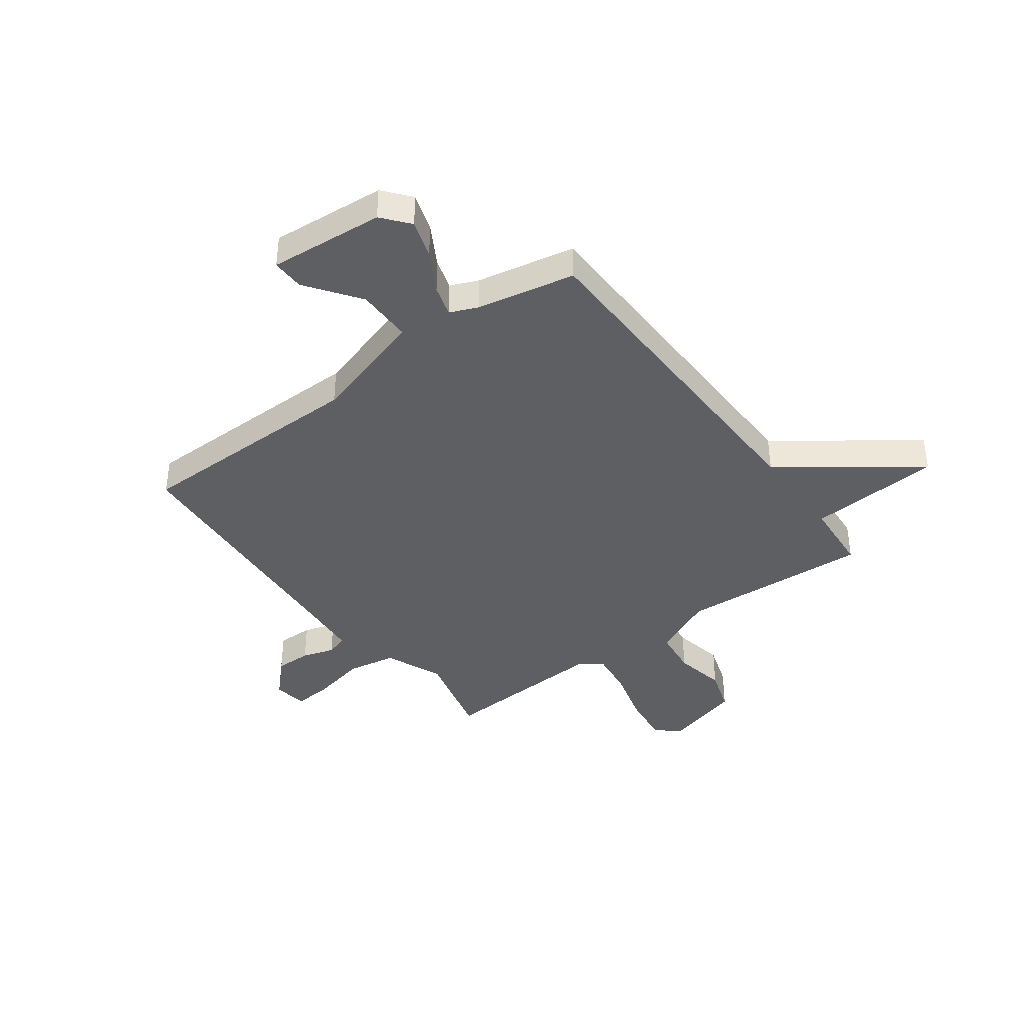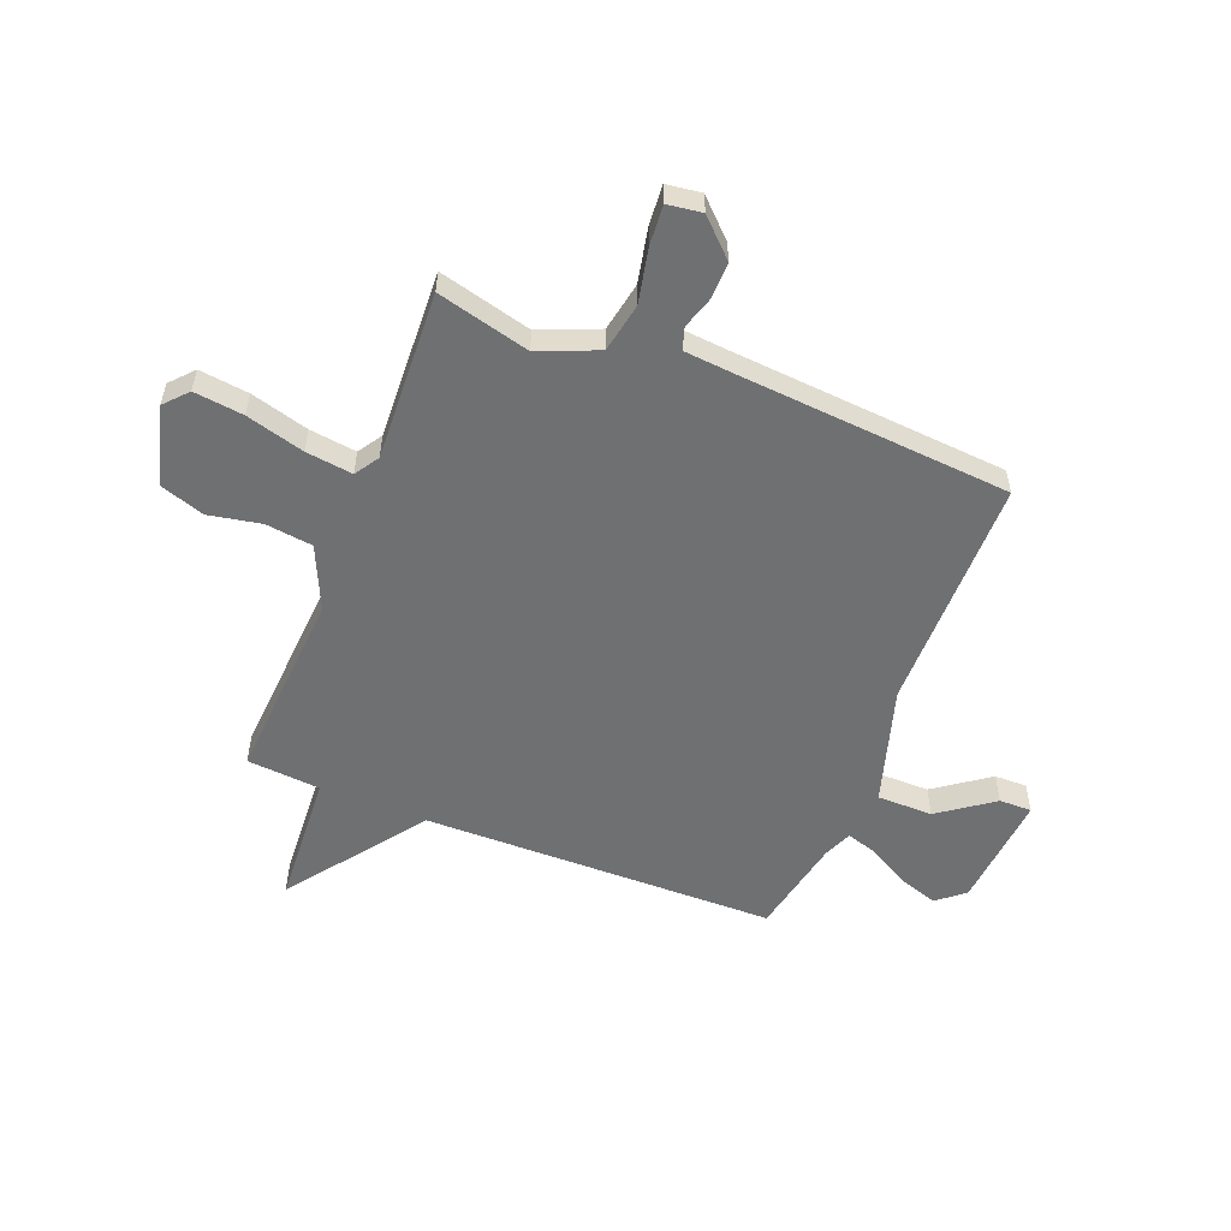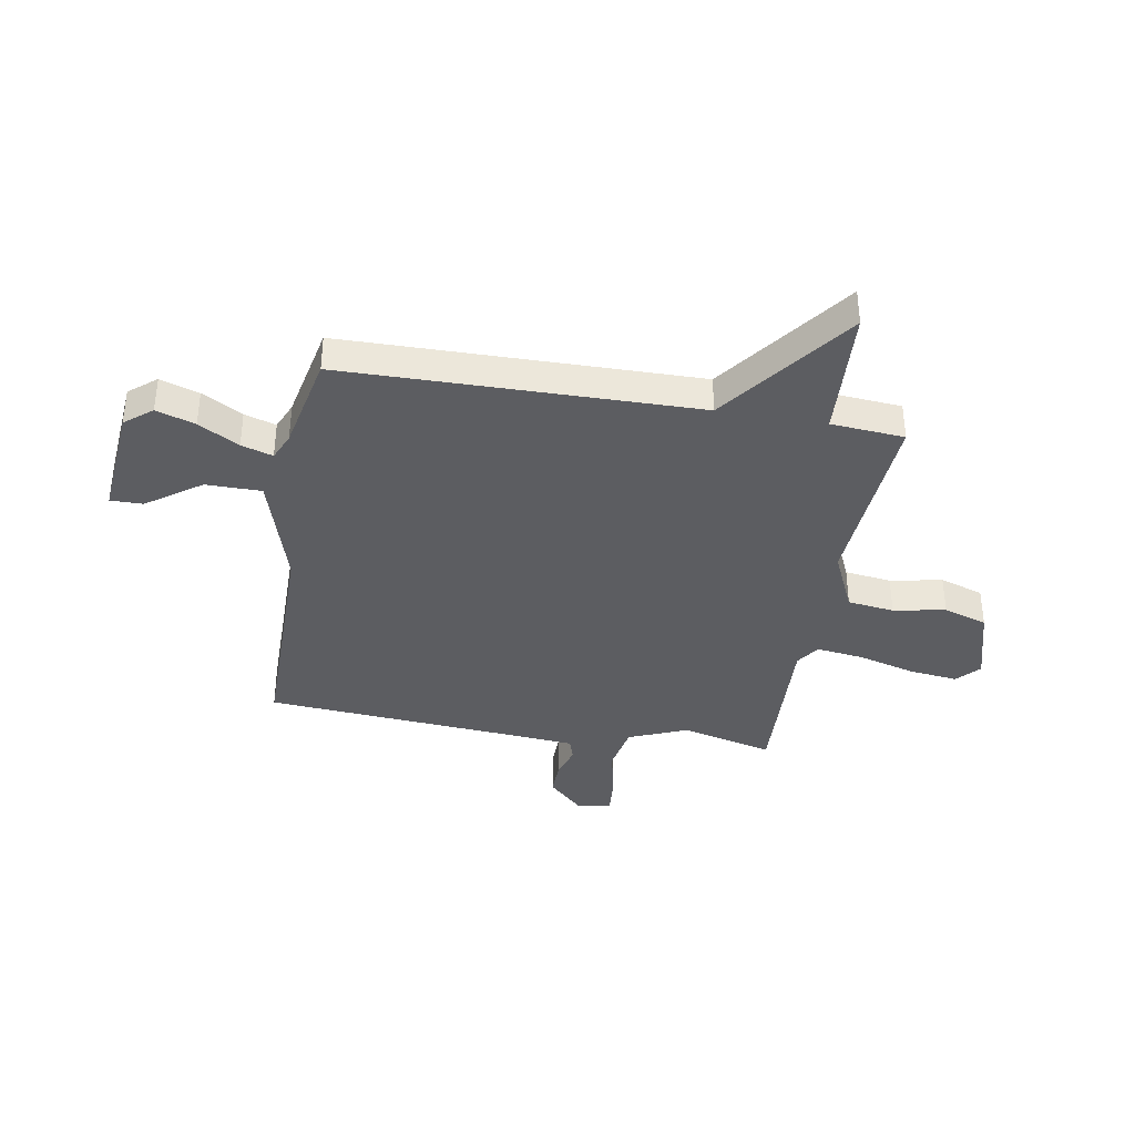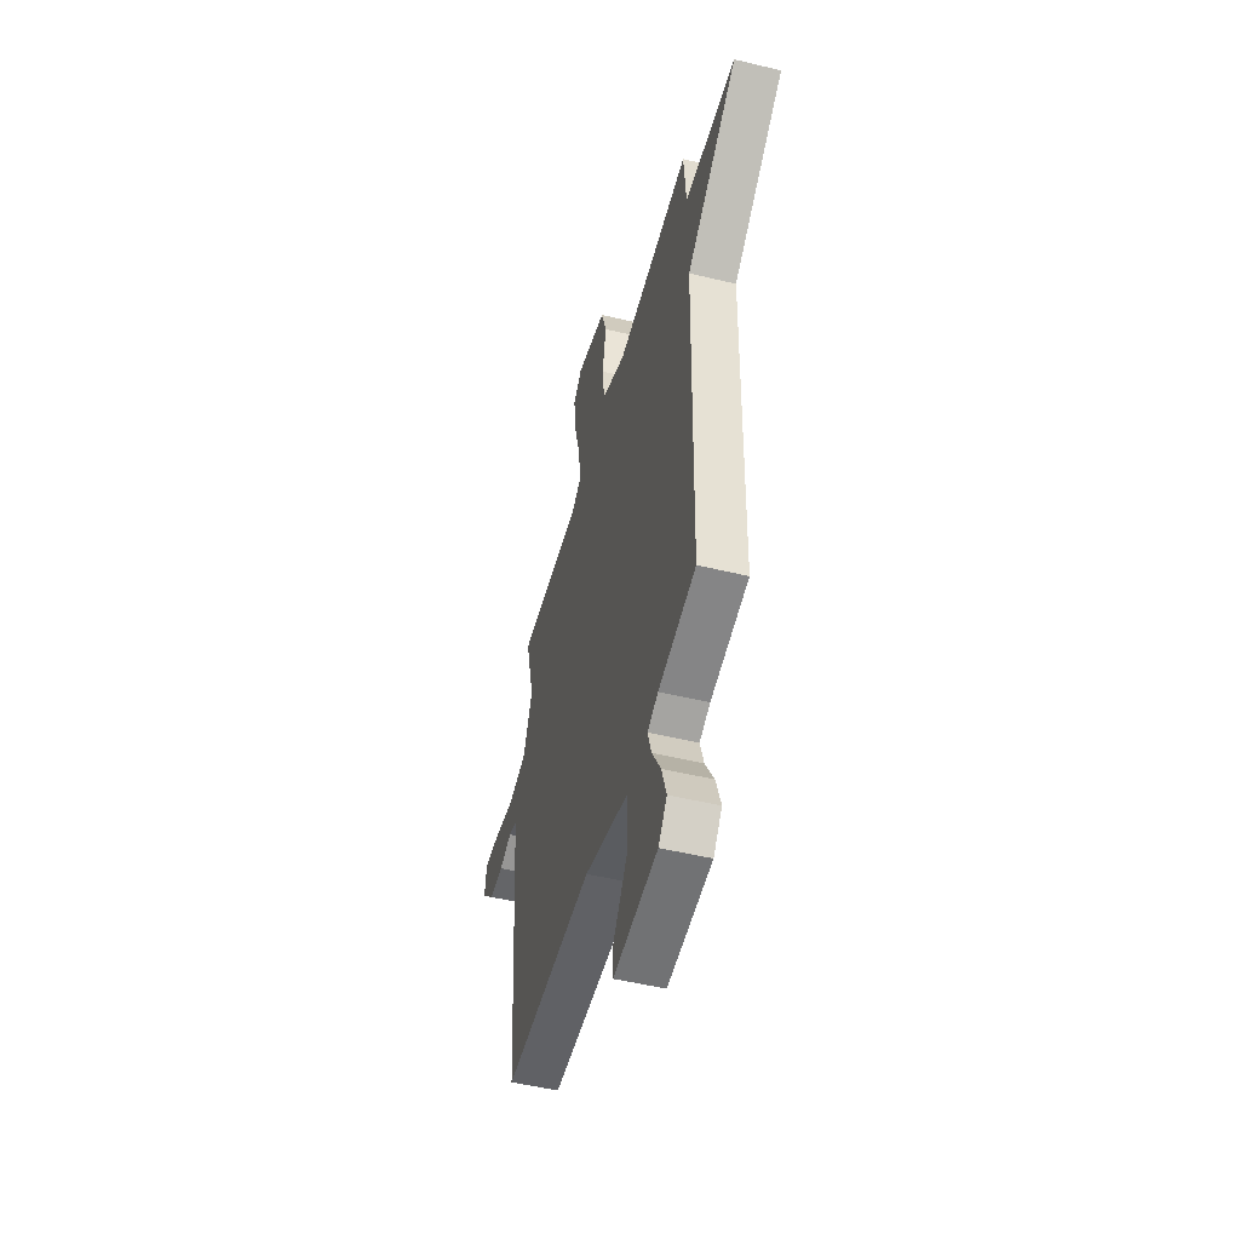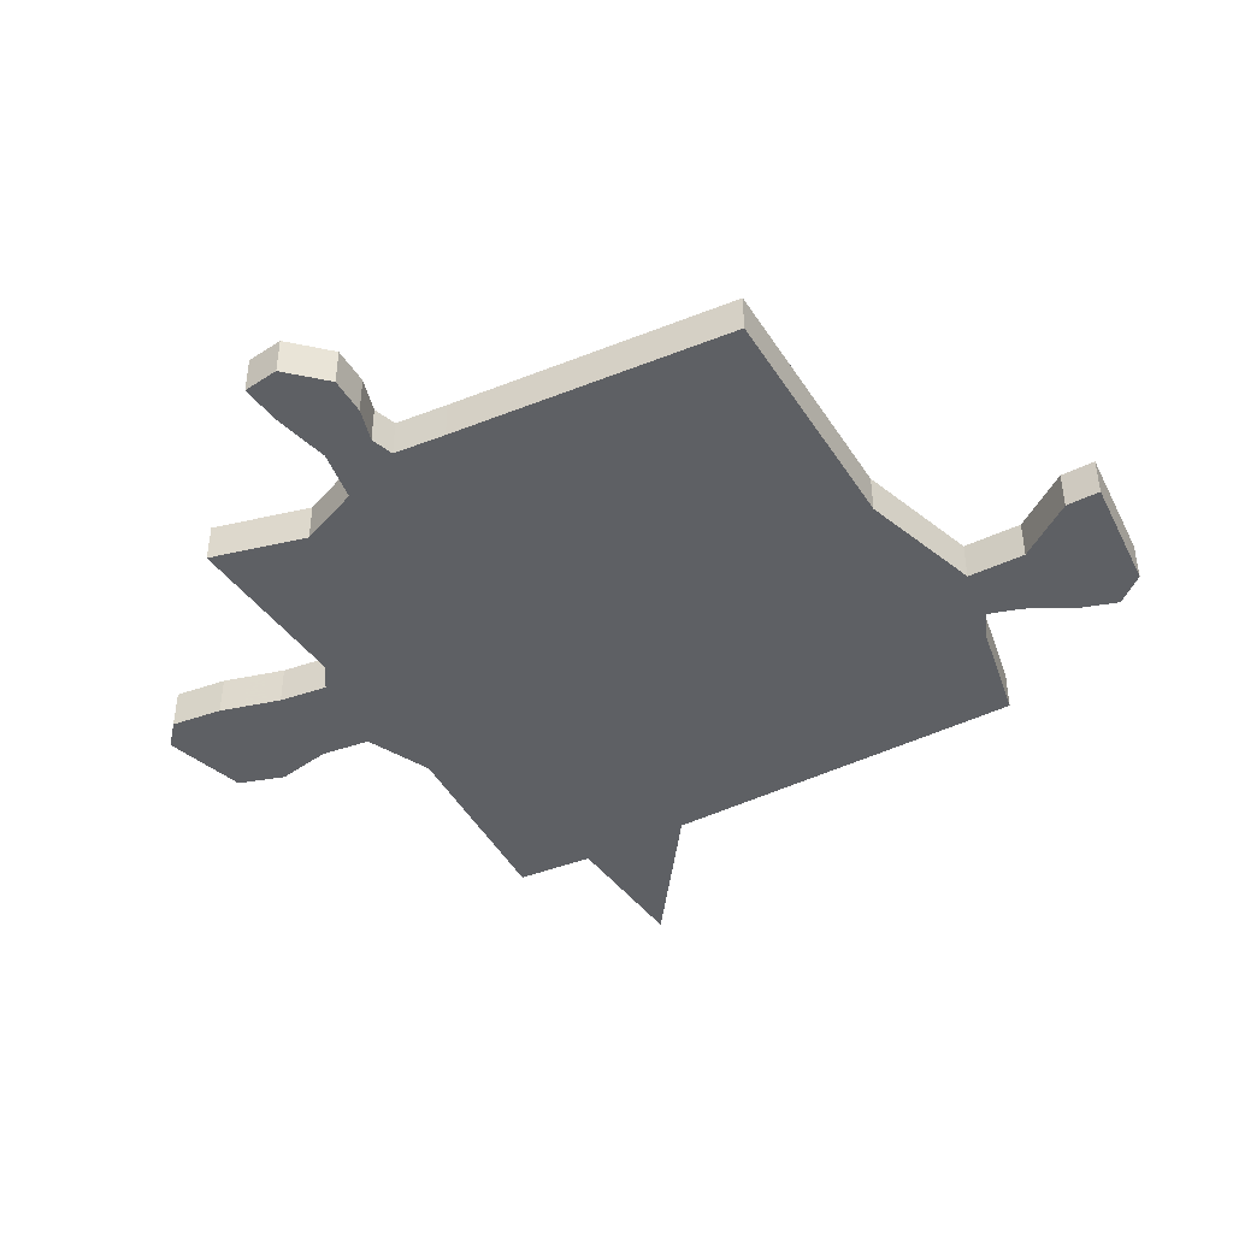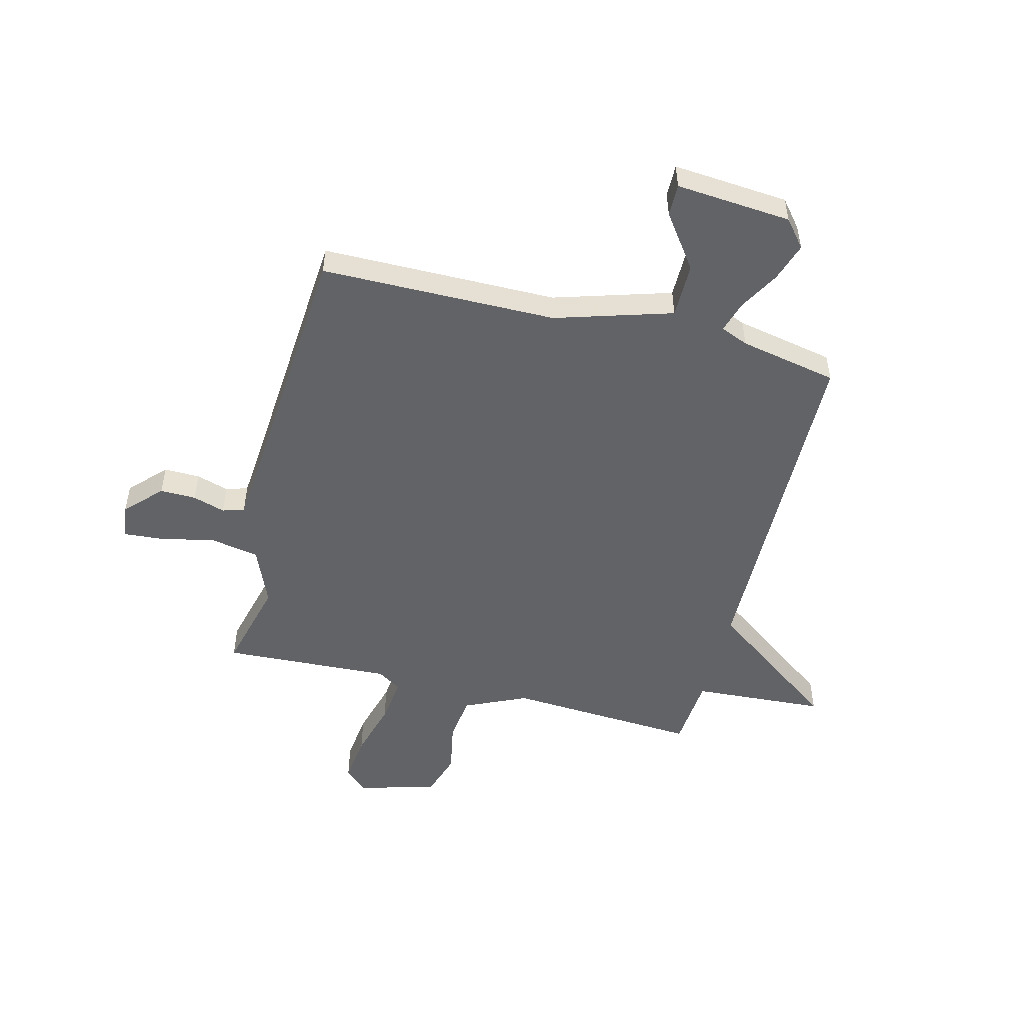
<metadata>
{"format":"obj","ext":"obj","renderer":"f3d","projection":"perspective","resolution":1024,"background":"white","views":[{"elev":-39.6,"azim":-143.5,"up":"+Y"},{"elev":-54.9,"azim":68.3,"up":"+Y"},{"elev":-37.1,"azim":-100.0,"up":"+Y"},{"elev":-50.7,"azim":-104.8,"up":"+Z"},{"elev":-42.9,"azim":119.8,"up":"+Y"},{"elev":-50.9,"azim":165.8,"up":"+Y"}]}
</metadata>
<code>
v 0.5 0.07 -0.5
v 0.057 0.07 -0.503
v -0.163 0.07 -0.57
v -0.163 0.07 -0.674
v -0.09 0.07 -0.775
v -0.089 0.07 -0.836
v -0.306 0.07 -0.818
v -0.348 0.07 -0.767
v -0.324 0.07 -0.694
v -0.281 0.07 -0.618
v -0.263 0.07 -0.559
v -0.315 0.07 -0.537
v -0.5 0.07 -0.5
v -0.511 0.07 0.162
v -0.762 0.07 0.346
v -0.511 0.07 0.362
v -0.5 0.07 0.5
v -0.139 0.07 0.478
v -0.022 0.07 0.531
v -0.011 0.07 0.619
v -0.03 0.07 0.717
v -0.003 0.07 0.8
v 0.145 0.07 0.842
v 0.188 0.07 0.803
v 0.177 0.07 0.71
v 0.147 0.07 0.601
v 0.136 0.07 0.513
v 0.181 0.07 0.484
v 0.5 0.07 0.5
v 0.456 0.07 0.326
v 0.502 0.07 0.216
v 0.594 0.07 0.199
v 0.697 0.07 0.221
v 0.771 0.07 0.227
v 0.78 0.07 0.162
v 0.716 0.07 0.096
v 0.648 0.07 0.097
v 0.587 0.07 0.116
v 0.546 0.07 0.103
v 0.538 0.07 0.009
v 0.5 0 -0.5
v 0.057 0 -0.503
v -0.163 0 -0.57
v -0.163 0 -0.674
v -0.09 0 -0.775
v -0.089 0 -0.836
v -0.306 0 -0.818
v -0.348 0 -0.767
v -0.324 0 -0.694
v -0.281 0 -0.618
v -0.263 0 -0.559
v -0.315 0 -0.537
v -0.5 0 -0.5
v -0.511 0 0.162
v -0.762 0 0.346
v -0.511 0 0.362
v -0.5 0 0.5
v -0.139 0 0.478
v -0.022 0 0.531
v -0.011 0 0.619
v -0.03 0 0.717
v -0.003 0 0.8
v 0.145 0 0.842
v 0.188 0 0.803
v 0.177 0 0.71
v 0.147 0 0.601
v 0.136 0 0.513
v 0.181 0 0.484
v 0.5 0 0.5
v 0.456 0 0.326
v 0.502 0 0.216
v 0.594 0 0.199
v 0.697 0 0.221
v 0.771 0 0.227
v 0.78 0 0.162
v 0.716 0 0.096
v 0.648 0 0.097
v 0.587 0 0.116
v 0.546 0 0.103
v 0.538 0 0.009
f 36 37 38
f 35 36 38
f 34 35 38
f 33 34 38
f 32 33 38
f 31 32 38 39
f 30 31 39 40
f 28 29 30
f 24 25 26
f 23 24 26
f 22 23 26
f 21 22 26
f 20 21 26
f 19 20 26 27
f 18 19 27 28
f 16 17 18
f 14 15 16
f 28 30 40
f 18 28 40
f 16 18 40
f 14 16 40
f 13 14 40
f 12 13 40
f 8 9 10
f 7 8 10
f 6 7 10
f 5 6 10
f 4 5 10
f 3 4 10 11
f 40 1 2
f 11 12 40
f 3 11 40
f 2 3 40
f 78 77 76
f 78 76 75
f 78 75 74
f 78 74 73
f 78 73 72
f 79 78 72 71
f 80 79 71 70
f 70 69 68
f 66 65 64
f 66 64 63
f 66 63 62
f 66 62 61
f 66 61 60
f 67 66 60 59
f 68 67 59 58
f 58 57 56
f 56 55 54
f 80 70 68
f 80 68 58
f 80 58 56
f 80 56 54
f 80 54 53
f 80 53 52
f 50 49 48
f 50 48 47
f 50 47 46
f 50 46 45
f 50 45 44
f 51 50 44 43
f 42 41 80
f 80 52 51
f 80 51 43
f 80 43 42
f 1 41 42 2
f 2 42 43 3
f 3 43 44 4
f 4 44 45 5
f 5 45 46 6
f 6 46 47 7
f 7 47 48 8
f 8 48 49 9
f 9 49 50 10
f 10 50 51 11
f 11 51 52 12
f 12 52 53 13
f 13 53 54 14
f 14 54 55 15
f 15 55 56 16
f 16 56 57 17
f 17 57 58 18
f 18 58 59 19
f 19 59 60 20
f 20 60 61 21
f 21 61 62 22
f 22 62 63 23
f 23 63 64 24
f 24 64 65 25
f 25 65 66 26
f 26 66 67 27
f 27 67 68 28
f 28 68 69 29
f 29 69 70 30
f 30 70 71 31
f 31 71 72 32
f 32 72 73 33
f 33 73 74 34
f 34 74 75 35
f 35 75 76 36
f 36 76 77 37
f 37 77 78 38
f 38 78 79 39
f 39 79 80 40
f 40 80 41 1

</code>
